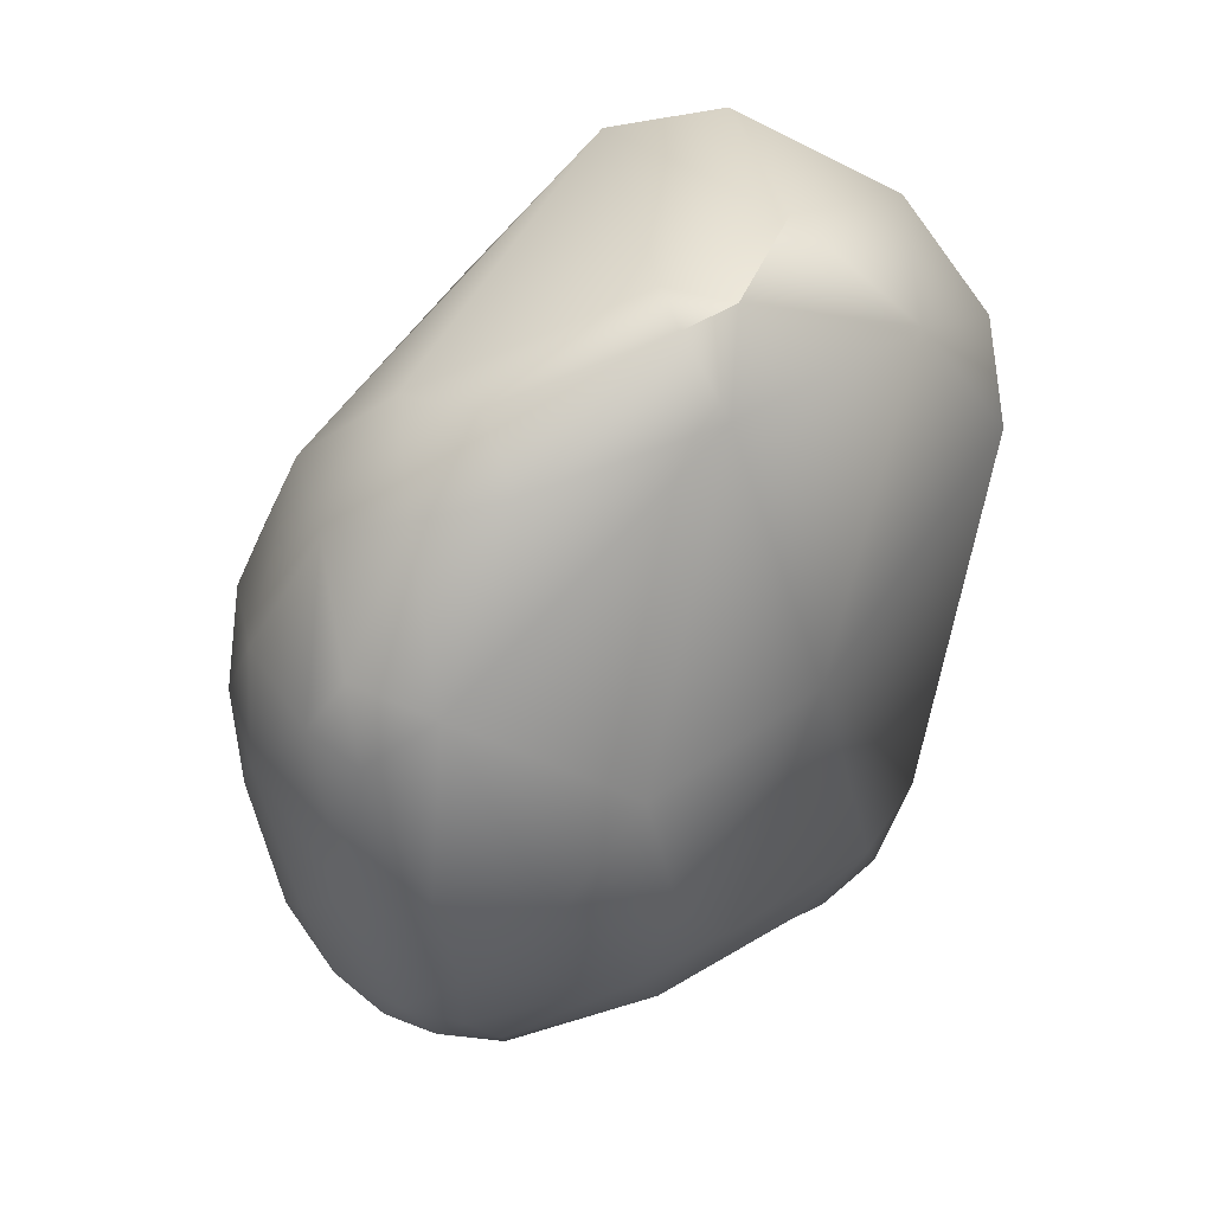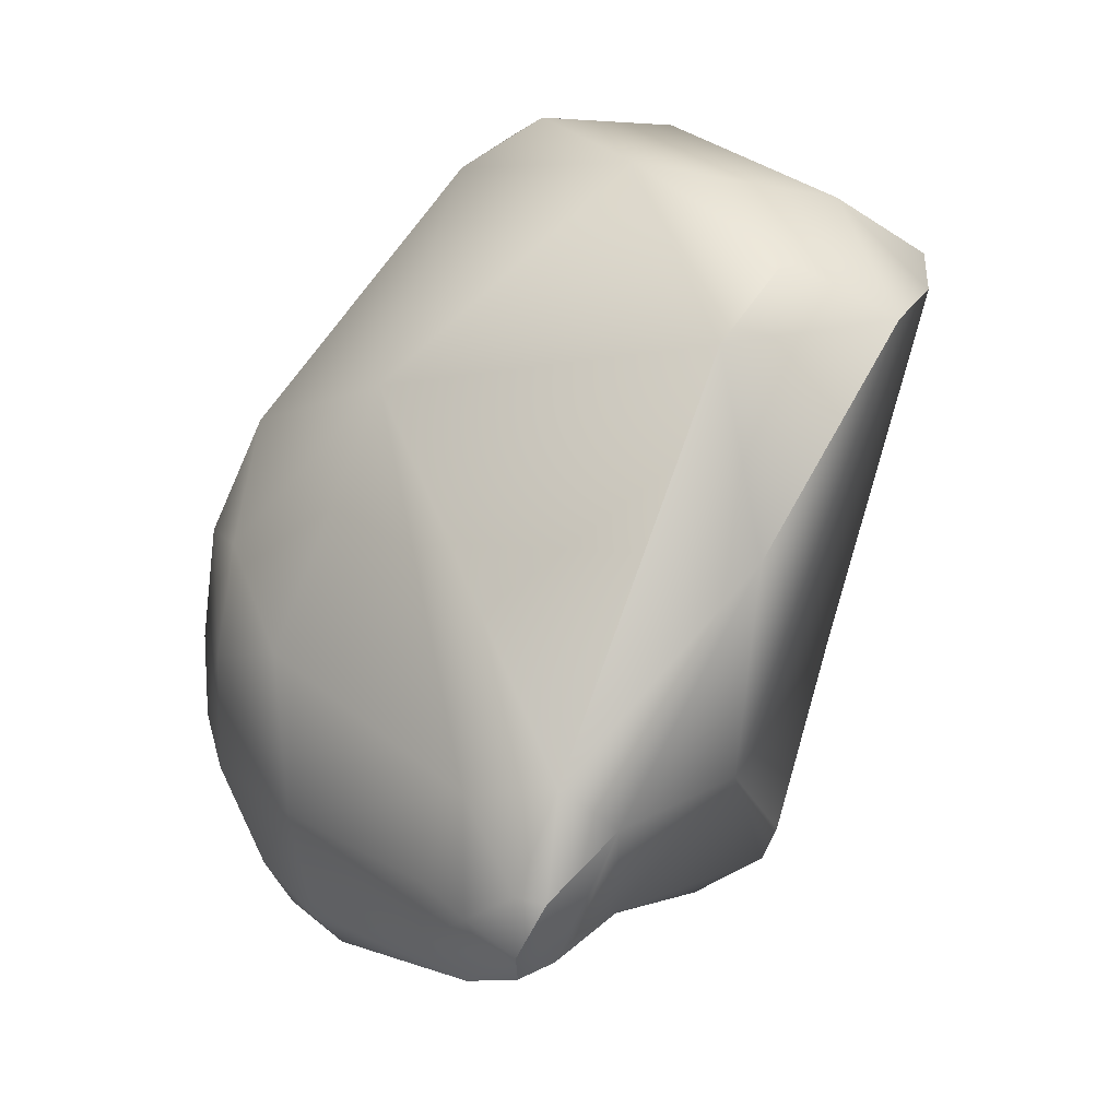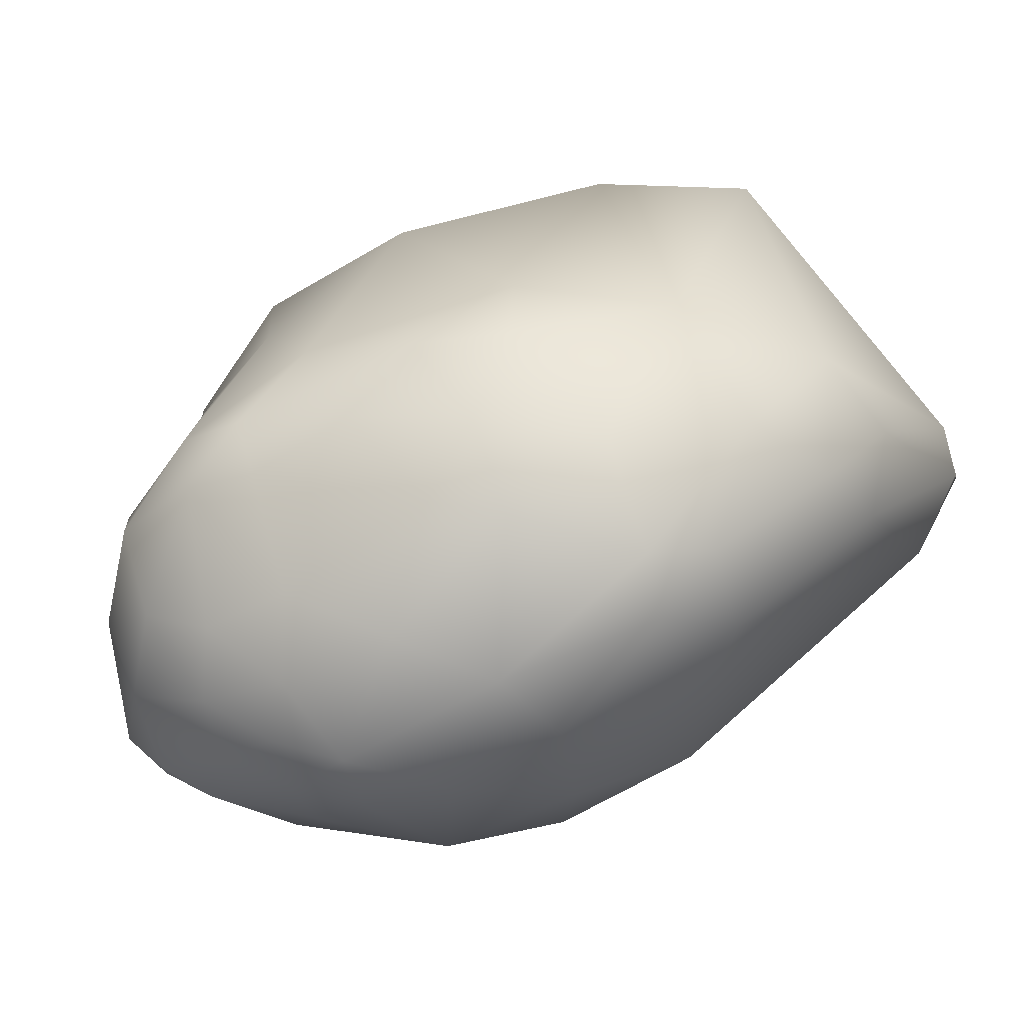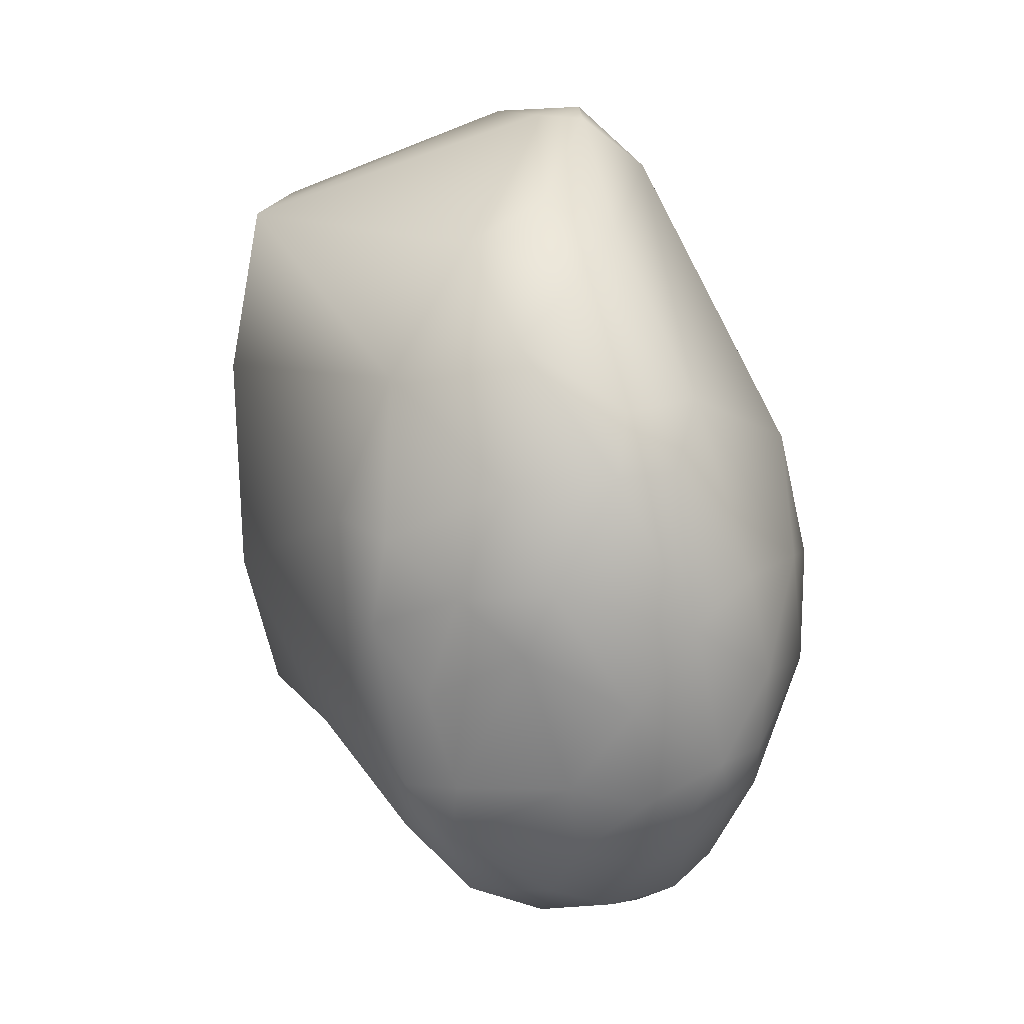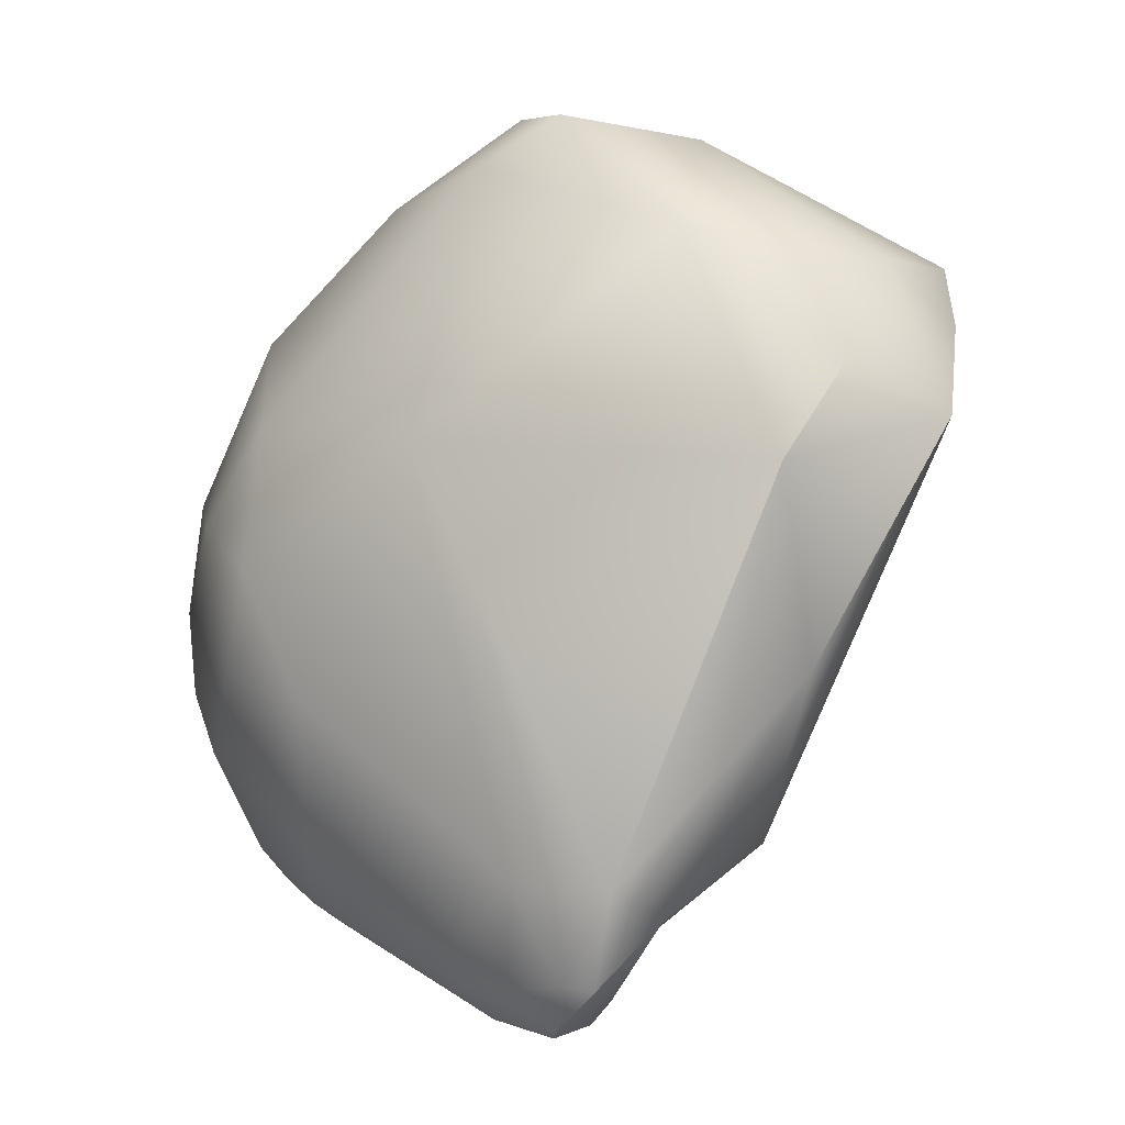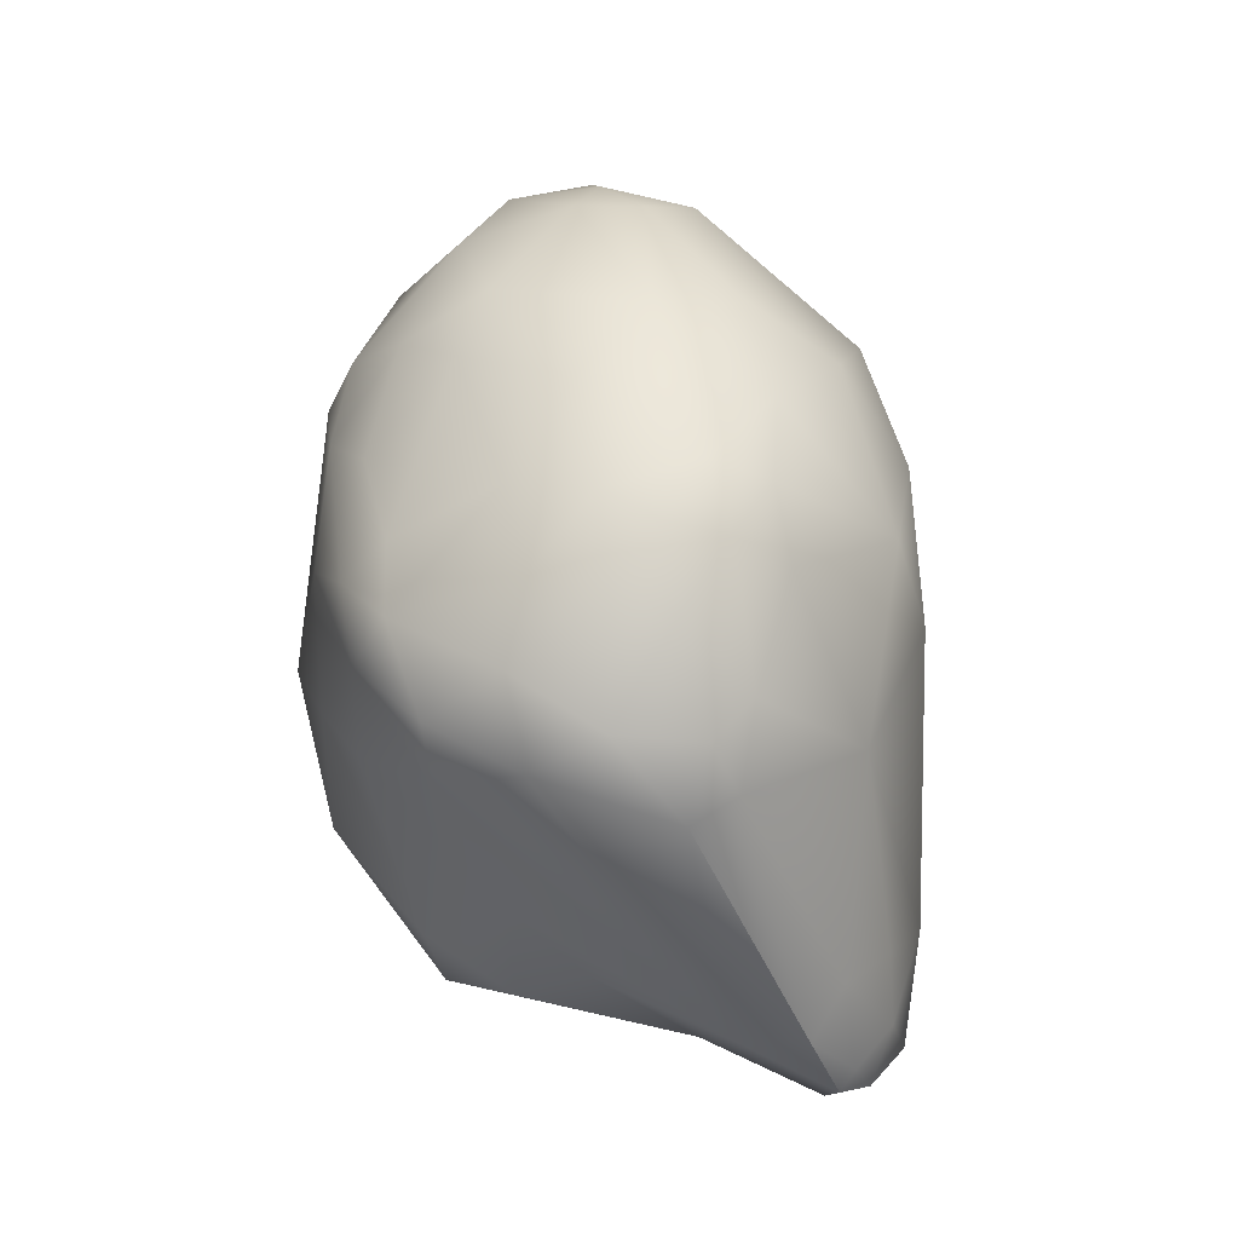
<metadata>
{"format":"obj","ext":"obj","renderer":"f3d","projection":"perspective","resolution":1024,"background":"white","views":[{"elev":53.1,"azim":18.8,"up":"+Z"},{"elev":-13.6,"azim":106.5,"up":"+Z"},{"elev":-53.1,"azim":-71.8,"up":"+Y"},{"elev":22.0,"azim":-41.4,"up":"+Z"},{"elev":2.9,"azim":98.3,"up":"+Z"},{"elev":-37.0,"azim":-19.0,"up":"+Z"}]}
</metadata>
<code>
v -239.4 -133.8 798.7
v -239.2 -135.9 797.7
v -239 -136.6 796.4
v -239.3 -136.3 795.5
v -240.1 -133.5 796.8
v -240.1 -134.5 796.8
v -240.2 -134.4 795.6
v -239.8 -135.6 796.2
v -239.7 -130.6 795.1
v -238.8 -136.7 793.6
v -240 -135.2 794.8
v -240.2 -133.8 794.2
v -240.1 -134.8 793.3
v -239.8 -135.5 793.5
v -239.7 -135.3 792.6
v -239.8 -134.5 792.5
v -239.7 -132.3 793.4
v -239.3 -132.7 792.6
v -239.2 -135.1 791.5
v -236.3 -134.8 800.3
v -238.1 -133.8 800.2
v -237 -134.1 800.7
v -237.5 -128.3 799.5
v -238.5 -135.2 799.3
v -237.7 -136.5 798.5
v -237.4 -135.2 799.9
v -236.6 -136.6 798.5
v -239 -129.6 797.7
v -237.6 -128.3 798.7
v -238.1 -136.8 797.8
v -237.4 -137.1 797.8
v -237.5 -137.6 795.8
v -236.4 -137.5 796.2
v -238.5 -129.2 794.7
v -238.5 -136.6 792.5
v -238.3 -137.3 794.7
v -238 -137.3 793.3
v -237.3 -137.4 792.9
v -236.9 -137.7 793.7
v -236.6 -137.5 792.9
v -236.1 -137.7 794.8
v -236.1 -137.6 793.6
v -239 -130.5 793
v -237.9 -130.8 791.6
v -237.4 -129.8 791.9
v -237.4 -130 791.5
v -236.8 -130.8 791
v -237.7 -136.9 792.2
v -237 -137.1 792.1
v -238.6 -136.1 791.7
v -238.8 -134.3 791.3
v -238.1 -135.4 790.9
v -237.5 -136.2 791.1
v -236.5 -136.4 791
v -236.4 -135.6 790.5
v -237.4 -132.4 791.2
v -235.5 -132.3 801.3
v -235.1 -132.9 801.3
v -234.7 -132.3 801.3
v -234.4 -133.3 800.6
v -234.6 -130.5 801
v -236.2 -127.4 799.4
v -233.8 -128.1 799.3
v -235.5 -127.2 798.6
v -235.1 -137.1 796
v -234.4 -136.2 797.3
v -233.9 -136.3 795.5
v -235.8 -137.2 792.8
v -234.3 -136.6 794.1
v -234.3 -135.6 791.9
v -233.5 -135.5 793.9
v -236 -136.6 791.5
v -235.9 -135.9 790.8
v -236.3 -132.1 790.7
v -234.7 -131.3 790.6
v -234.8 -132.7 789.8
v -233.8 -133.6 790.2
v -234.1 -133 789.7
v -232.9 -130.6 799.8
v -233 -133.9 797.1
v -233.2 -127.3 797.5
v -232.4 -128.5 798.1
v -232 -129.3 796.9
v -232.6 -128.9 794.4
v -232.4 -132.6 791.8
v -232.7 -130.7 791.3
v -232.1 -131.3 791.8
v -234 -129.6 792.1
v -233.2 -133.4 790.9
v -233.4 -131.4 790.2
v -233.3 -132.5 789.8
v -233.4 -132.2 789.7
v -233.3 -131.7 789.9
v -232.9 -132.7 790.4
v -232.9 -132.1 789.9
v -232.4 -131.9 790.5
v -232.5 -131.5 790.5
v -237.5 -128.3 799.5
v -237.4 -129.8 791.9
v -234.7 -132.3 801.3
v -236.2 -127.4 799.4
v -236.2 -127.4 799.4
v -235.5 -127.2 798.6
v -234.1 -133 789.7
v -233.2 -127.3 797.5
v -232 -129.3 796.9
v -233.4 -132.2 789.7
v -233.4 -132.2 789.7
v -232.9 -132.1 789.9
v -232.5 -131.5 790.5
g grp1
f 2 24 1
f 30 24 2
f 1 28 5
f 5 6 1
f 1 24 21
f 8 3 2
f 3 30 2
f 11 4 8
f 14 4 11
f 4 3 8
f 4 36 3
f 6 5 7
f 7 8 6
f 7 5 12
f 7 12 13
f 7 13 11
f 2 1 6
f 2 6 8
f 8 7 11
f 9 17 12
f 9 12 5
f 5 28 9
f 9 43 17
f 28 34 9
f 14 10 4
f 14 11 13
f 13 12 16
f 13 15 14
f 13 16 15
f 15 10 14
f 15 35 10
f 12 17 16
f 43 44 17
f 18 16 17
f 51 16 18
f 19 15 16
f 50 15 19
f 16 51 19
f 22 20 58
f 23 1 21
f 21 57 23
f 21 22 57
f 57 61 23
f 22 58 57
f 29 98 62
f 23 61 101
f 64 34 62
f 26 24 25
f 31 25 30
f 25 24 30
f 21 24 26
f 27 26 25
f 31 27 25
f 22 21 26
f 20 22 26
f 27 20 26
f 66 60 27
f 23 28 1
f 98 29 28
f 29 34 28
f 34 29 62
f 30 3 32
f 36 32 3
f 31 30 32
f 39 32 36
f 27 31 33
f 33 31 32
f 41 33 32
f 41 32 39
f 33 65 27
f 43 9 34
f 46 34 45
f 34 46 43
f 88 99 34
f 36 4 10
f 39 36 37
f 36 10 37
f 10 35 37
f 35 48 37
f 39 37 38
f 37 48 38
f 39 38 40
f 40 42 39
f 49 40 38
f 41 39 42
f 68 42 40
f 72 68 40
f 72 40 49
f 35 15 50
f 17 44 18
f 18 44 56
f 51 18 56
f 51 56 76
f 56 44 47
f 43 46 44
f 44 46 47
f 46 99 88
f 46 88 75
f 46 75 47
f 48 35 50
f 53 48 50
f 49 38 48
f 49 48 53
f 54 49 53
f 72 49 54
f 52 19 51
f 50 19 52
f 76 52 51
f 76 55 52
f 53 50 52
f 53 52 55
f 54 53 55
f 55 73 54
f 73 72 54
f 76 56 74
f 56 47 74
f 60 58 20
f 59 57 58
f 59 61 57
f 58 60 100
f 61 100 79
f 100 60 79
f 60 80 79
f 79 63 61
f 63 101 61
f 102 63 103
f 81 103 63
f 79 82 63
f 82 81 63
f 60 20 27
f 66 80 60
f 105 34 64
f 65 66 27
f 65 33 41
f 65 41 69
f 67 80 66
f 65 67 66
f 69 67 65
f 71 67 69
f 80 67 71
f 105 88 34
f 42 69 41
f 69 42 68
f 68 72 70
f 70 69 68
f 69 70 71
f 86 75 88
f 70 72 73
f 73 55 78
f 104 55 76
f 77 70 73
f 47 75 74
f 75 76 74
f 77 73 78
f 93 76 75
f 91 77 78
f 92 91 78
f 76 107 104
f 82 79 83
f 80 83 79
f 82 106 81
f 81 106 84
f 80 71 85
f 80 85 87
f 80 87 83
f 106 87 84
f 105 84 88
f 70 85 71
f 89 85 70
f 84 87 86
f 96 87 85
f 88 84 86
f 89 70 77
f 86 90 75
f 90 93 75
f 76 93 107
f 89 77 94
f 93 90 86
f 94 77 91
f 93 95 108
f 93 86 97
f 94 85 89
f 85 94 96
f 94 109 96
f 91 109 94
f 109 91 92
f 87 96 110
f 110 86 87
f 110 96 109
f 93 97 95

</code>
